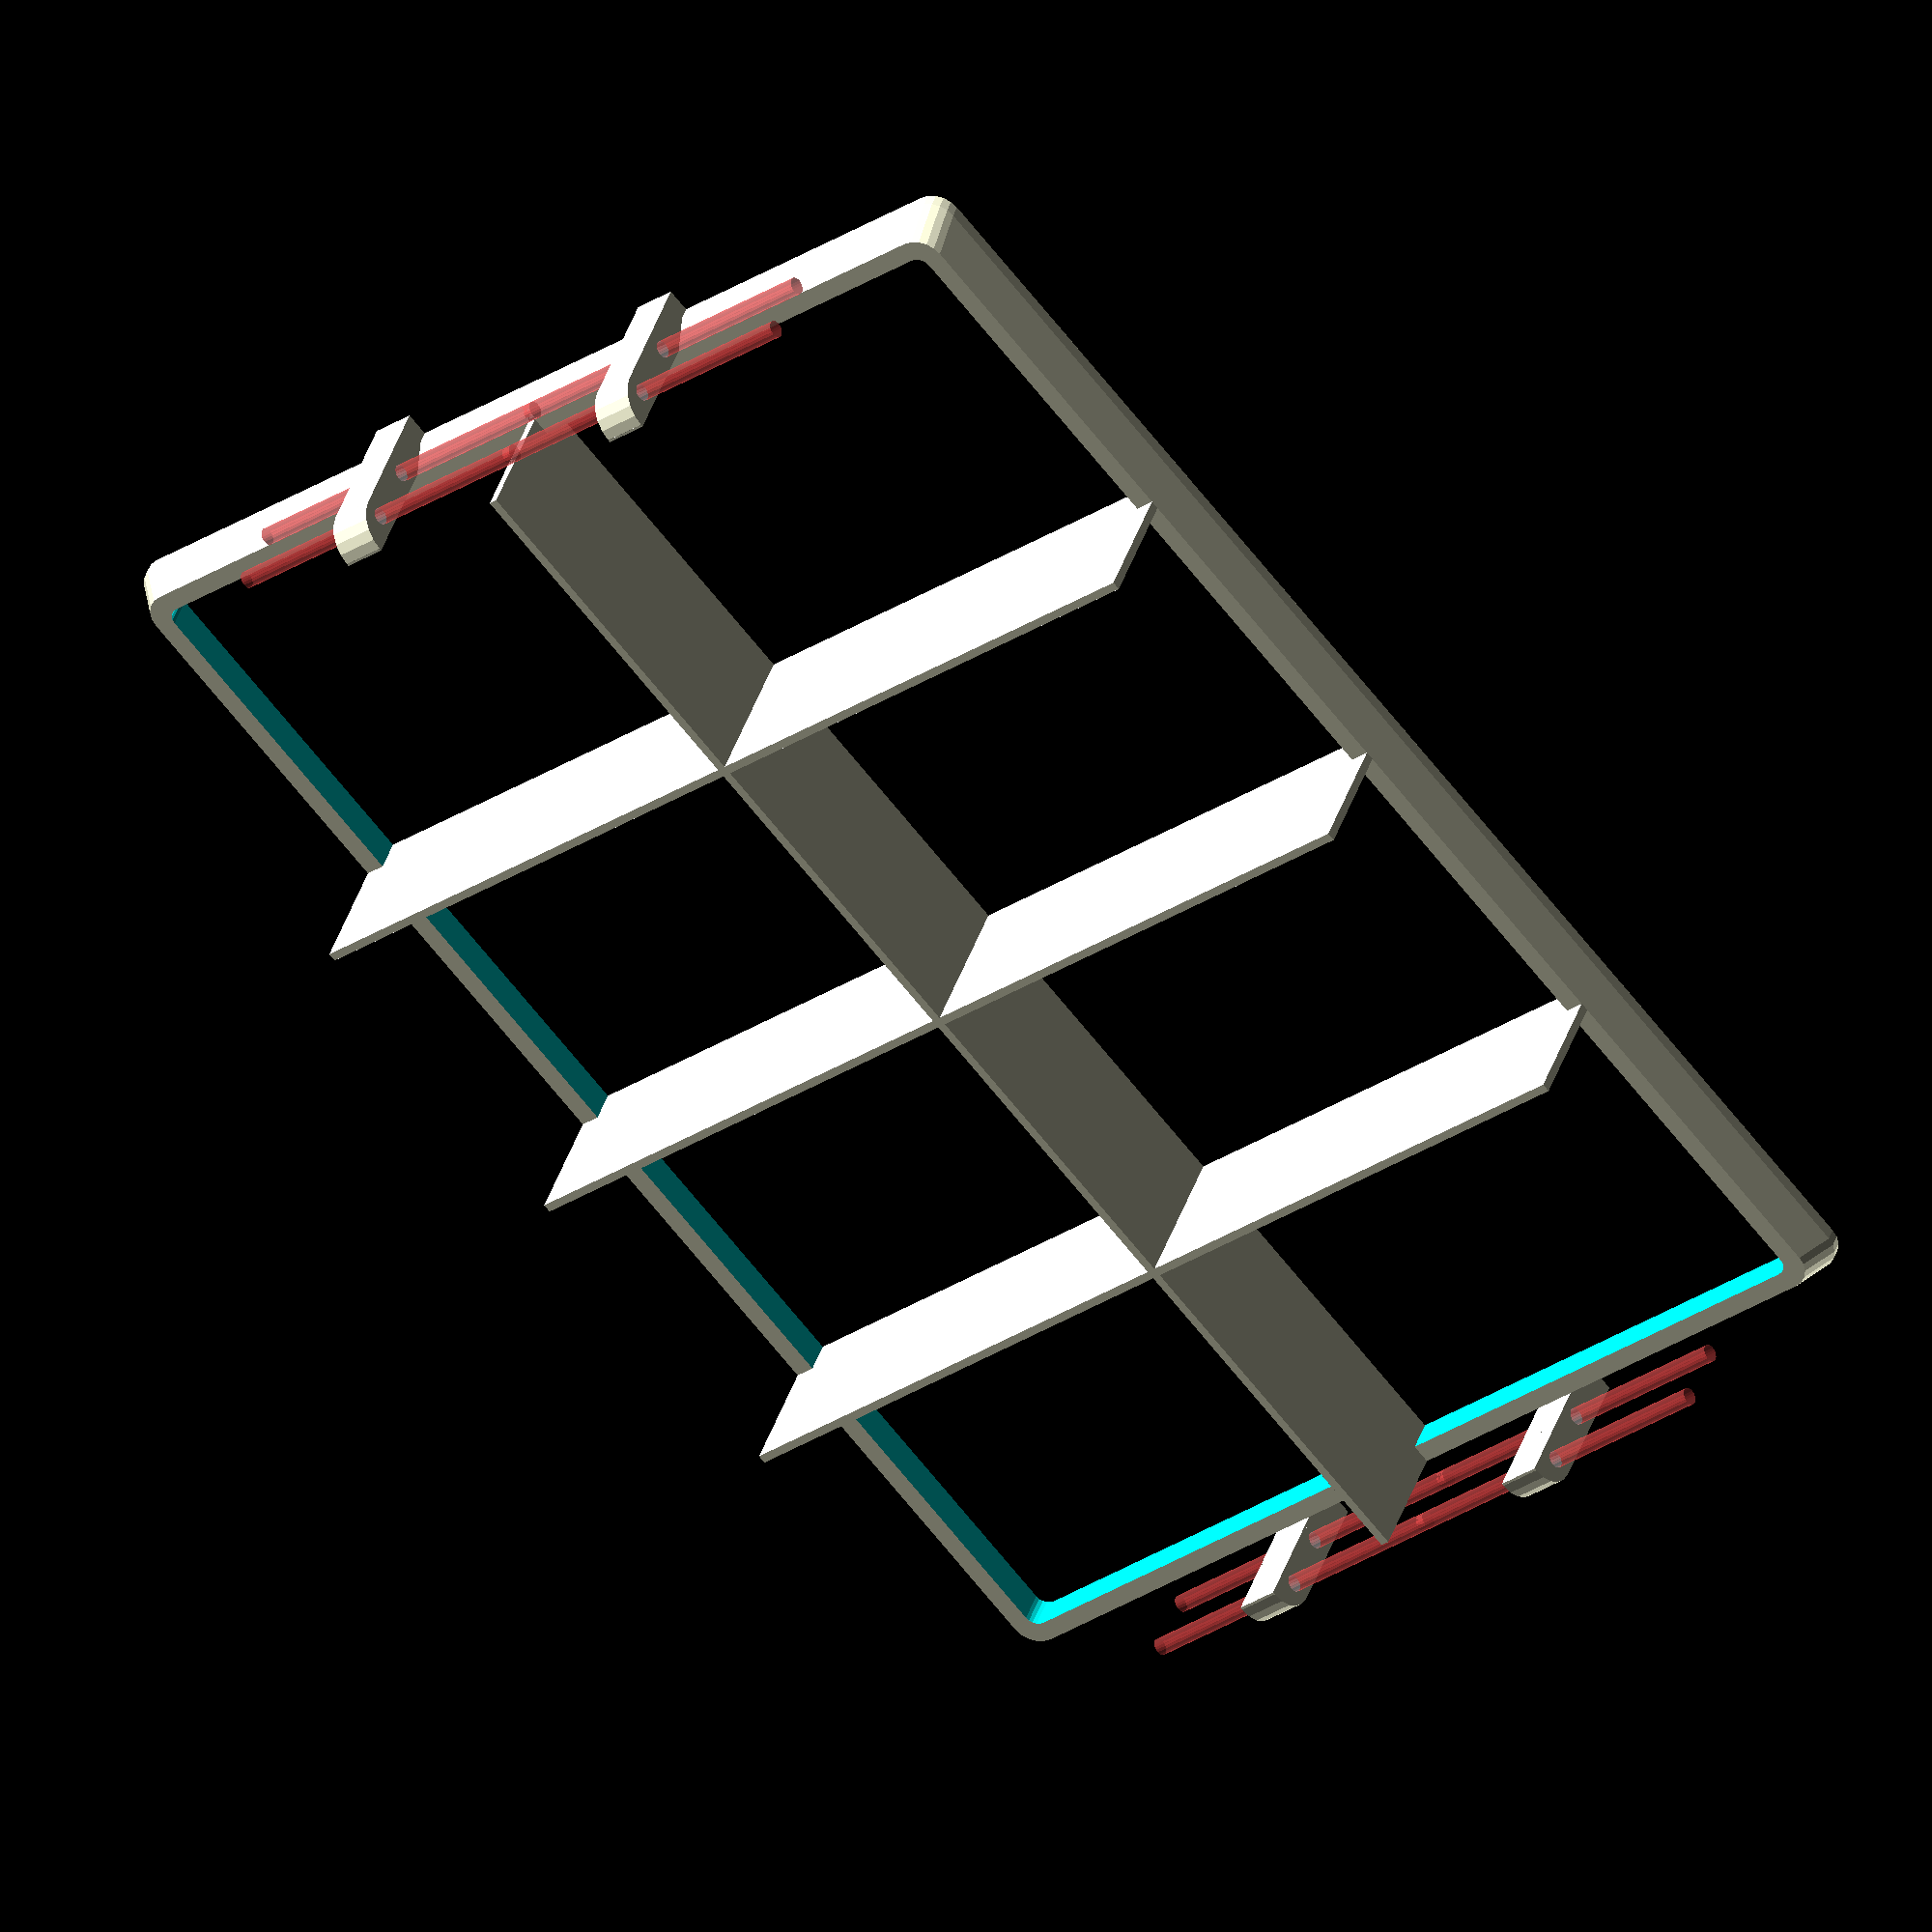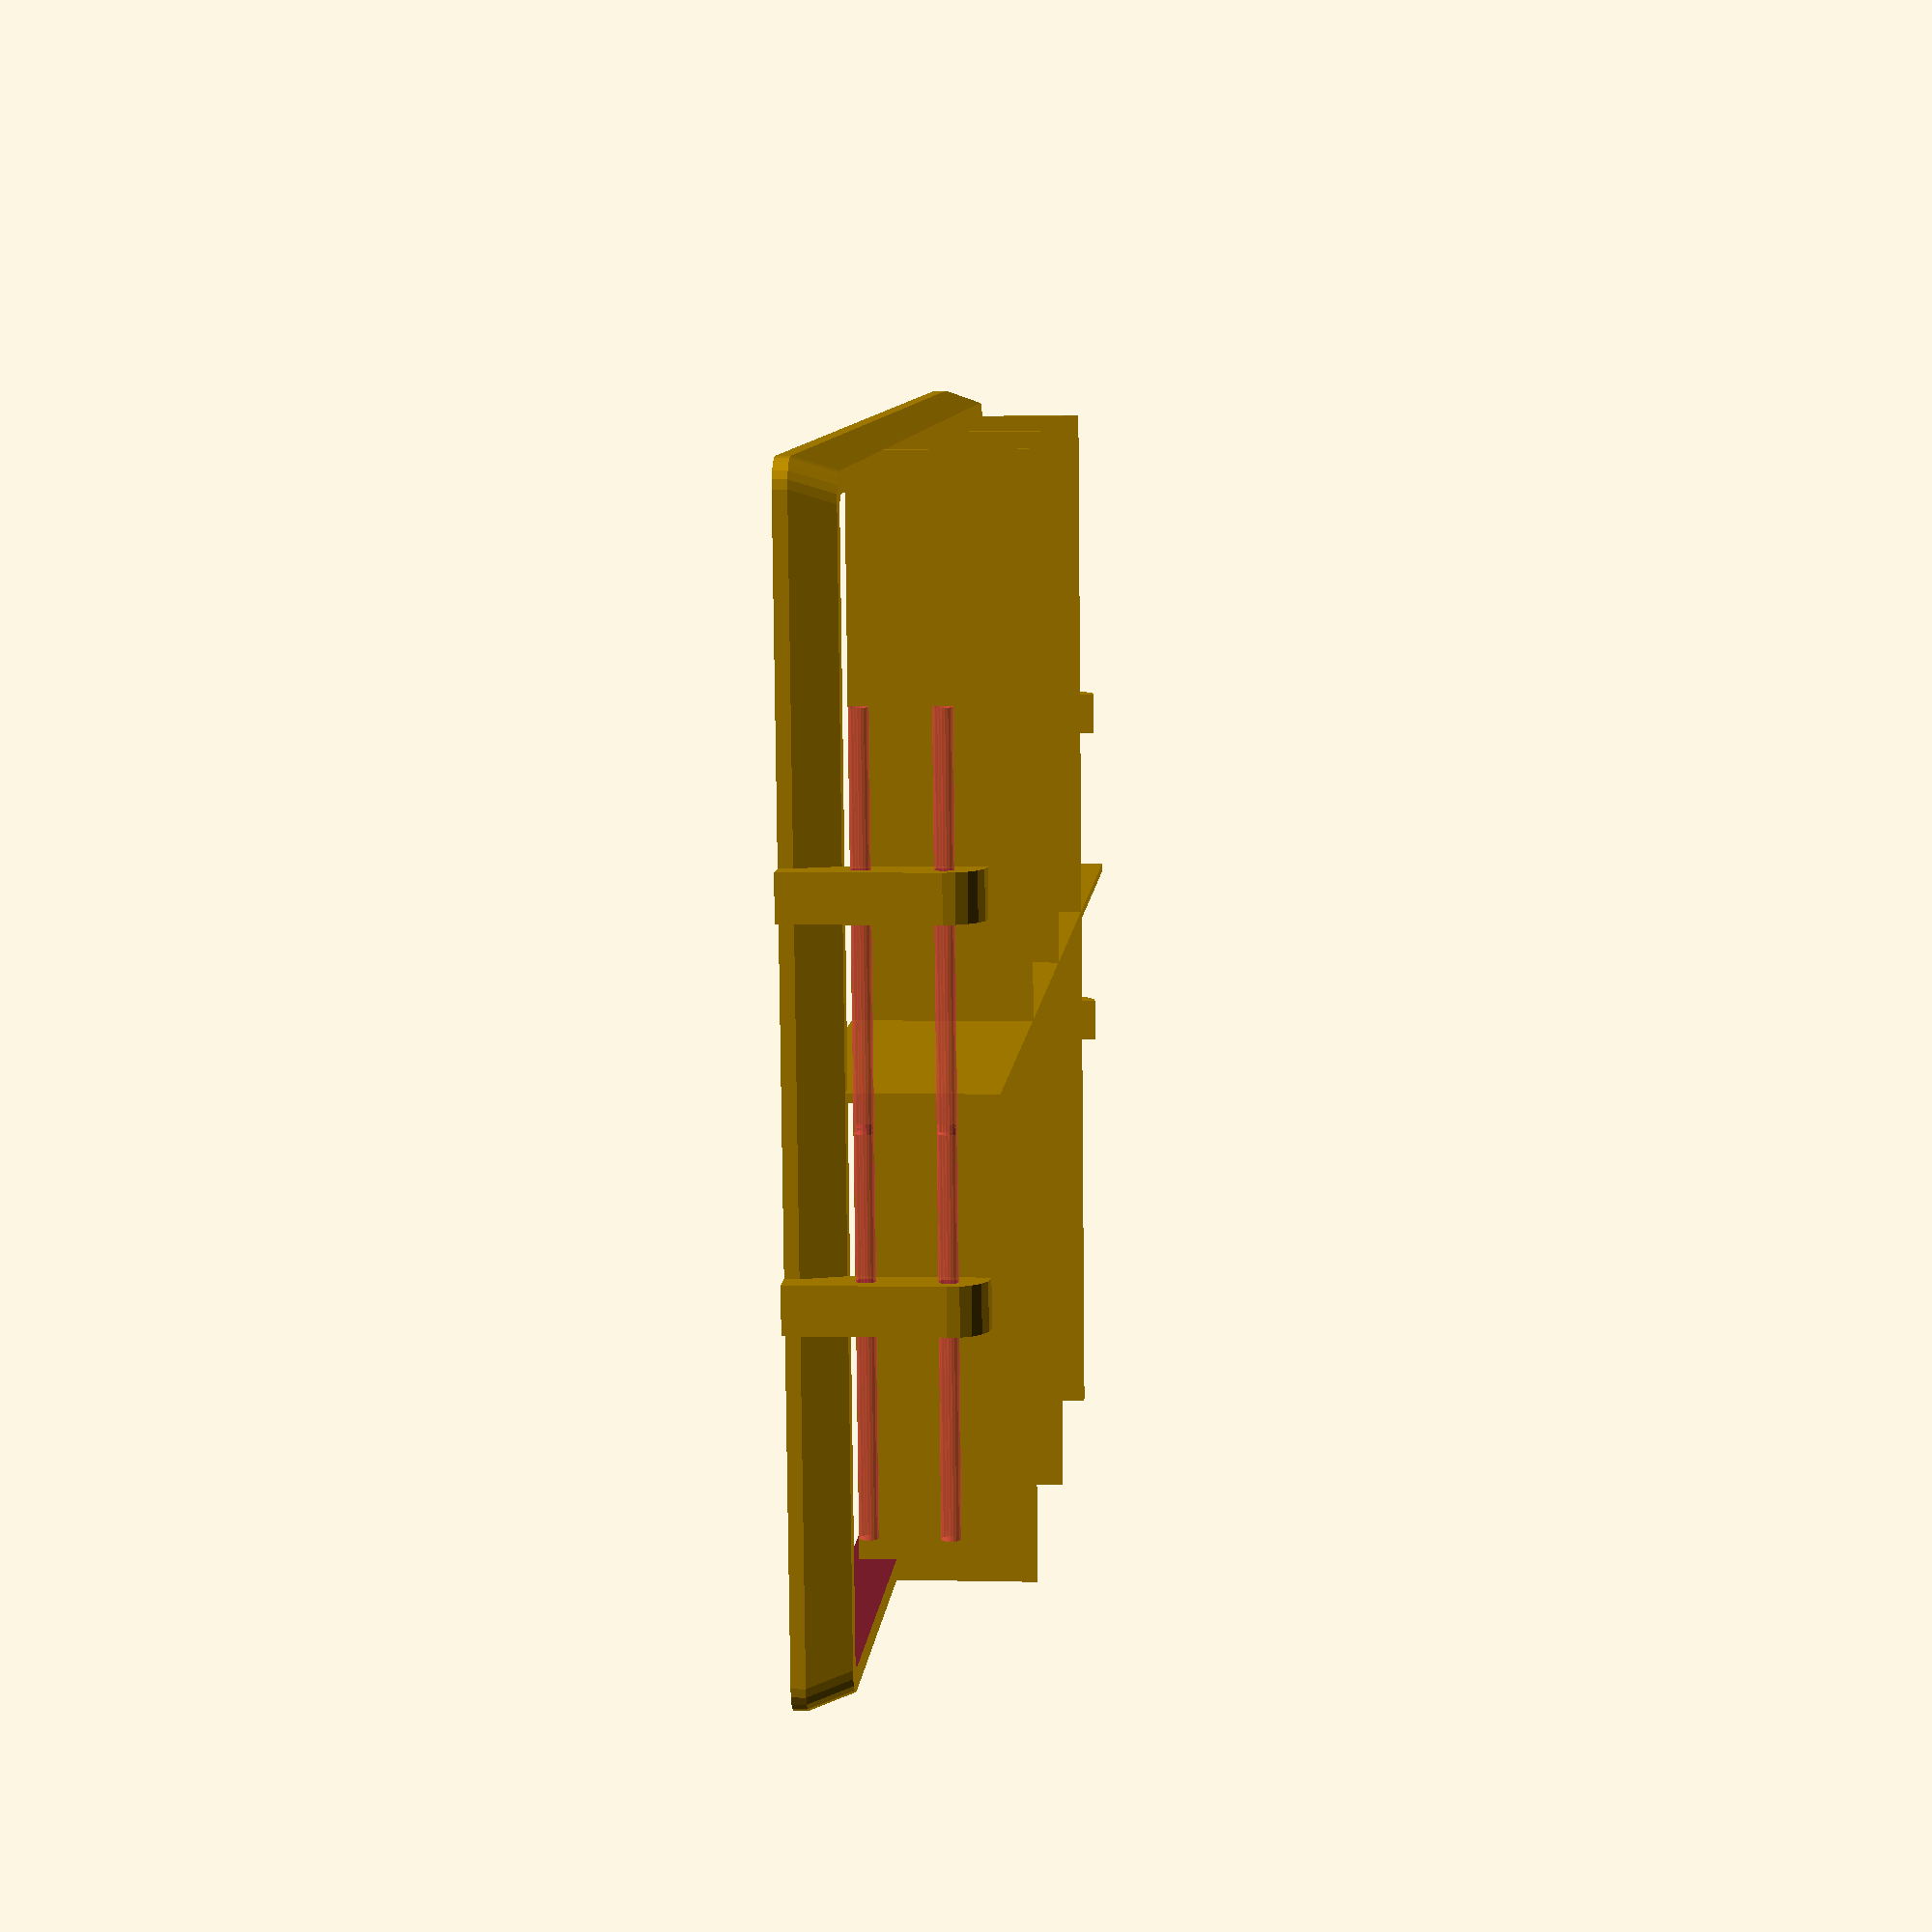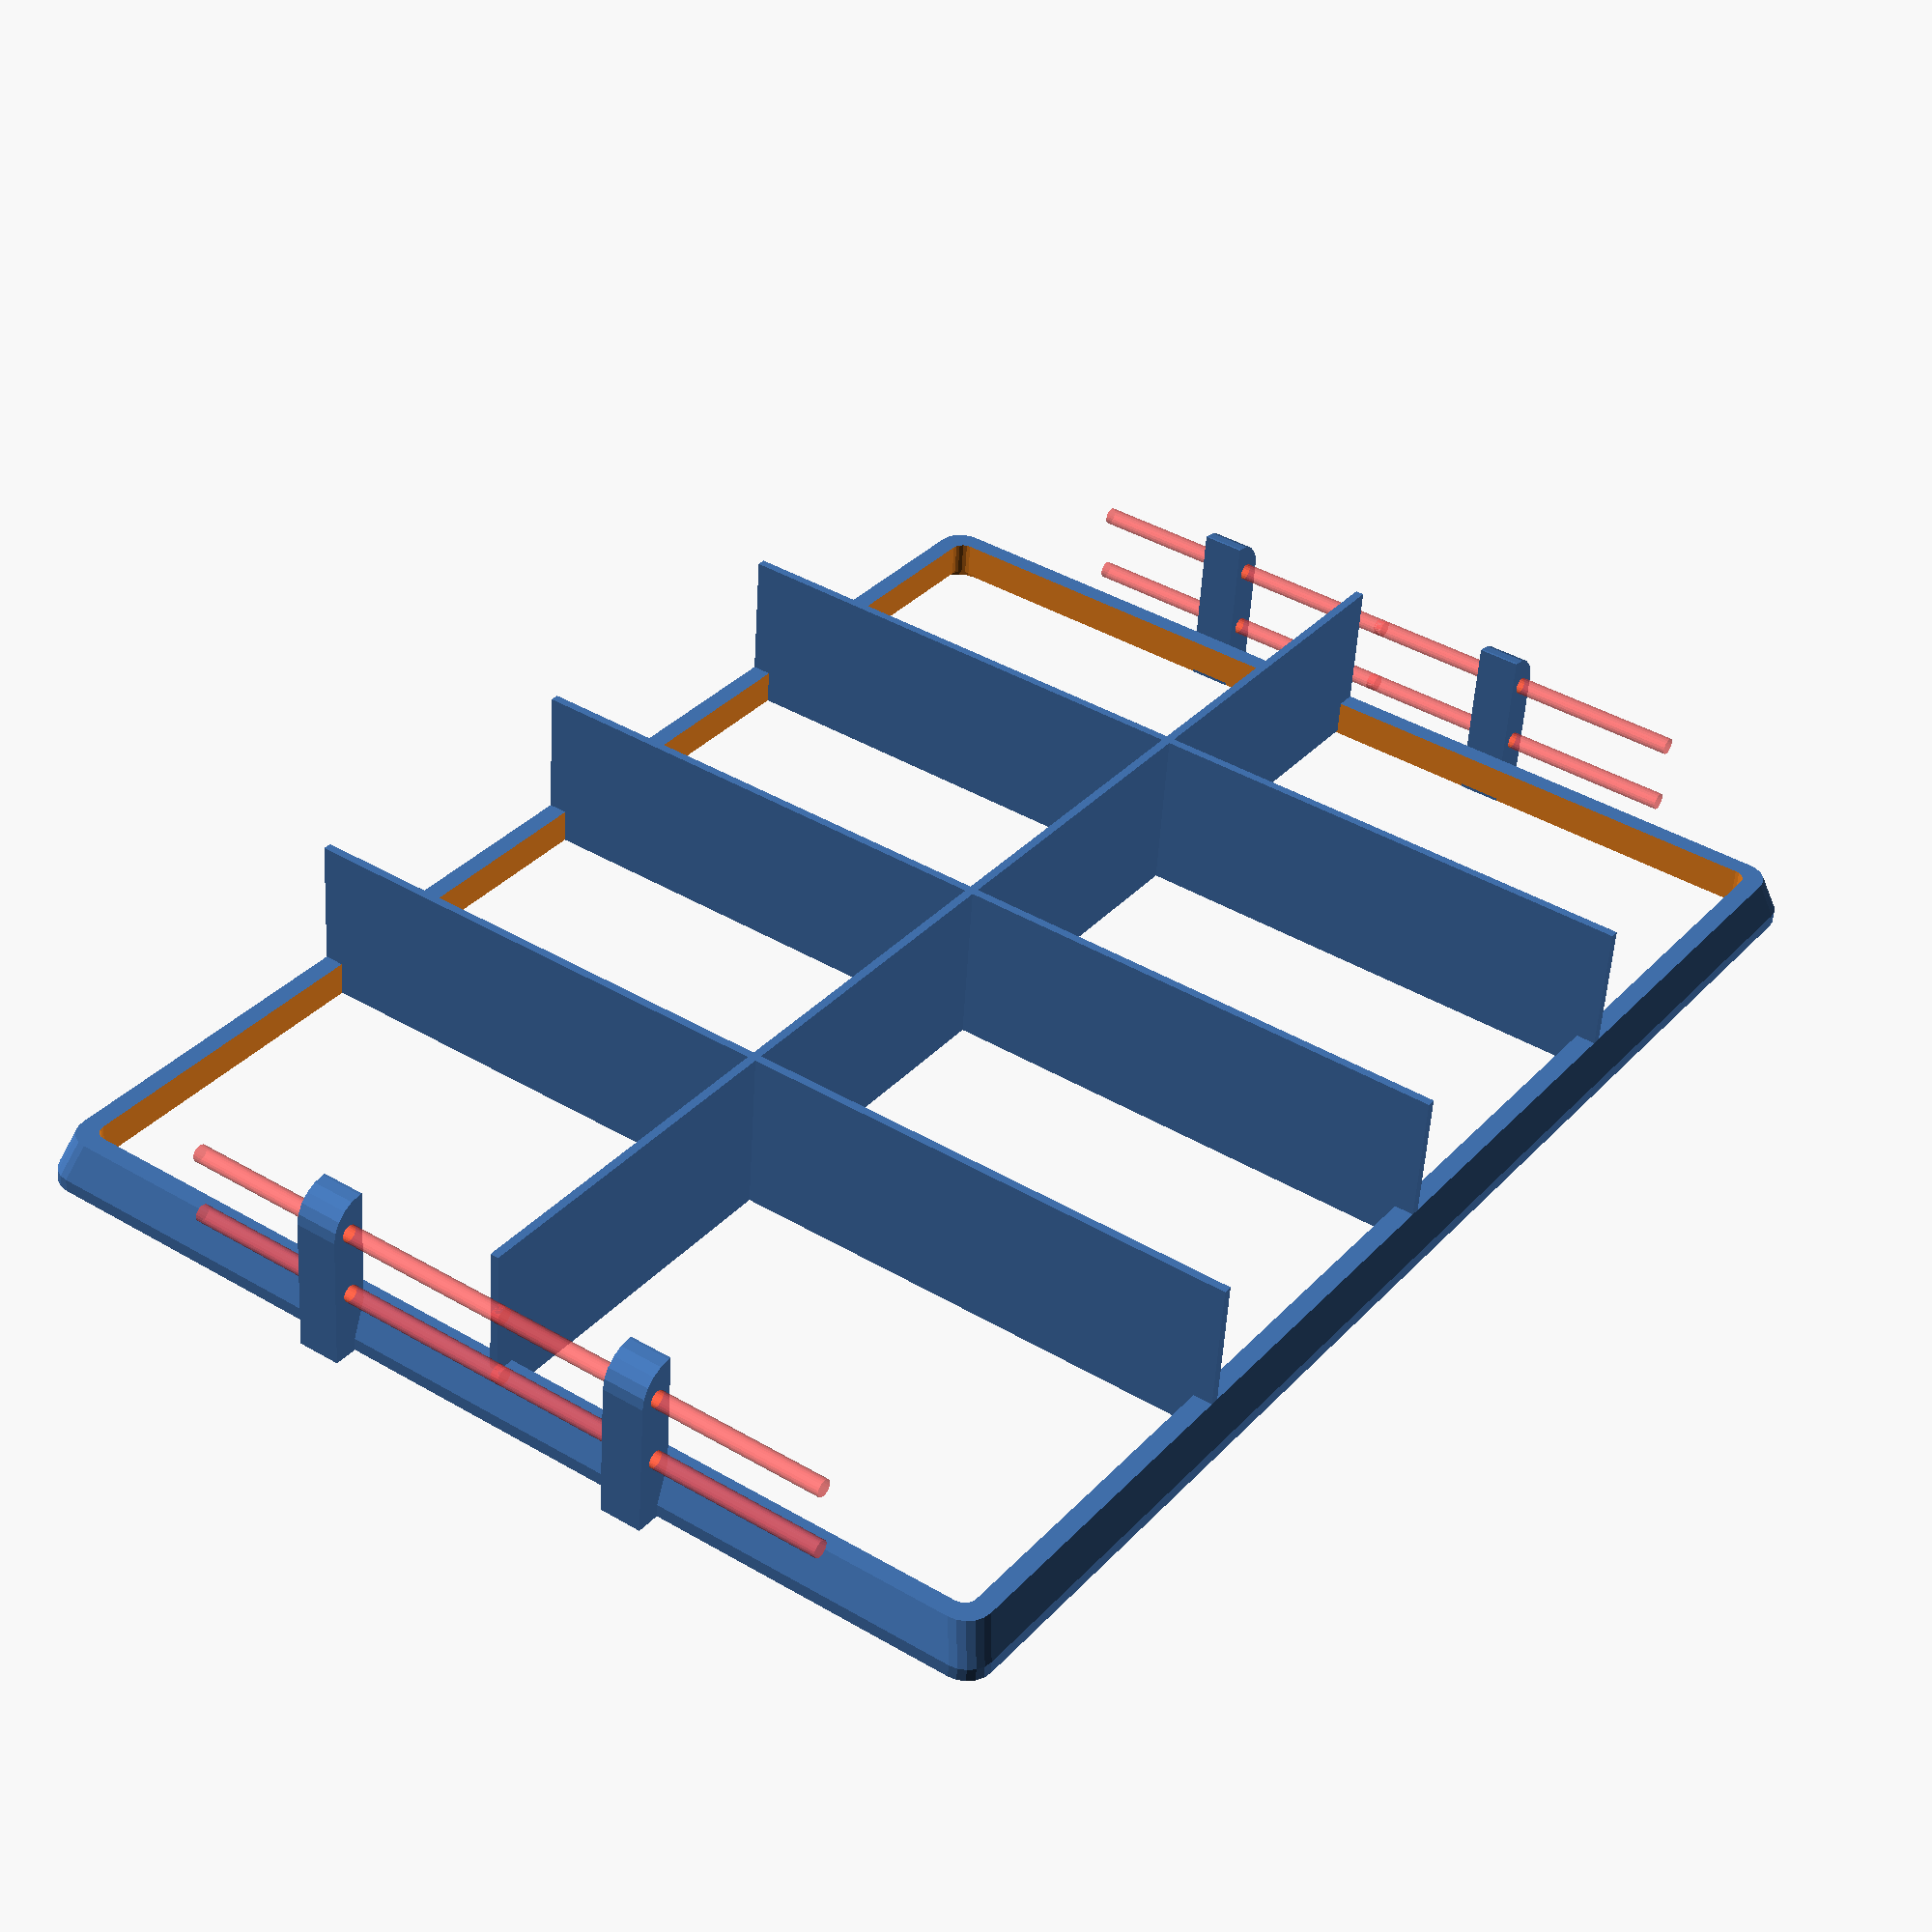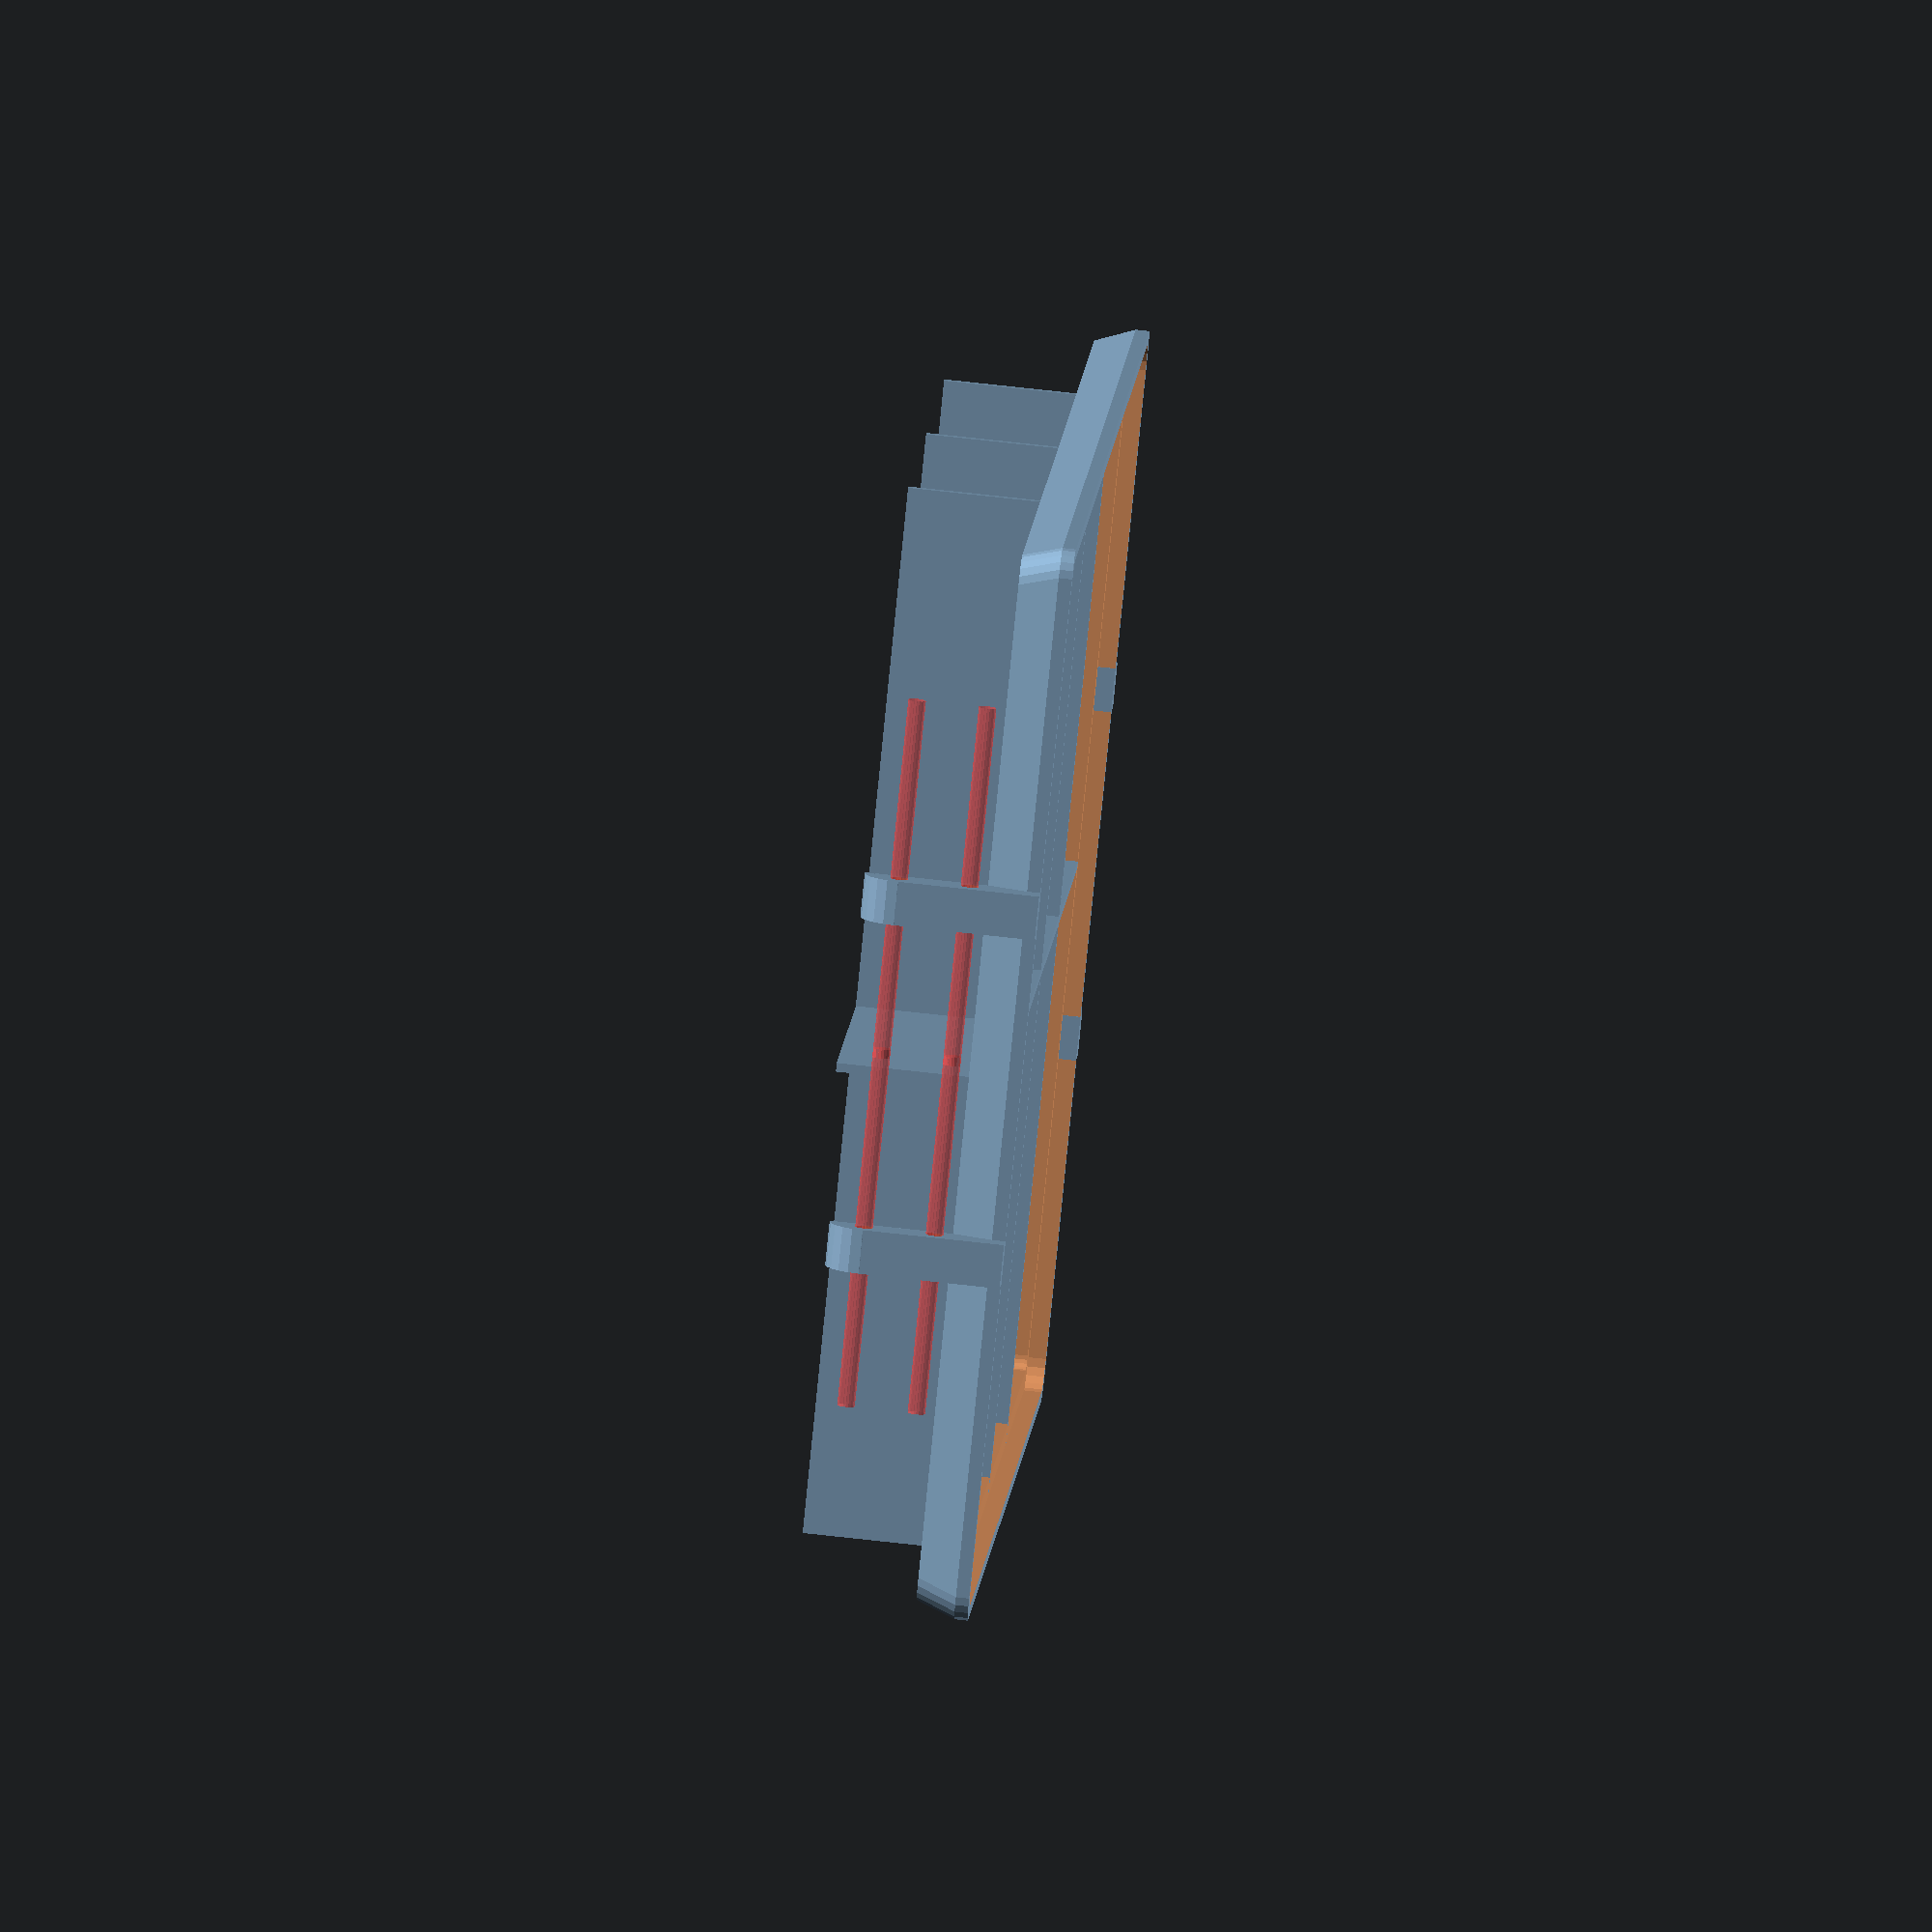
<openscad>
$fn=20;

/*[Dimensions]*/
// Add a top rim
RIM = true;

// Internal or External Lock
INTERNAL_LOCK = false;

// Container Length in mm
BOX_L_OUTER = 165; //[50:5:300]

// Container Width in mm
BOX_W_OUTER = 120; //[50:5:300]

// Container Height in mm
BOX_H_OUTER =  22; //[60:5:300]

// Corner Radius in mm
CORNER_RADIUS = 3; //[1:1:10]

// Top Rim in mm 
RIM_W = 3; //[3:1:10]

// Outer Wall Thickness
WALL_THICKNESS = 1.5;

// Inner Wall Thickness
DIVIDER_THICKNESS = 1;

// Floor Thickness
FLOOR_THICKNESS = 1;

// Number of Divisions on the Long Edge
DIVISIONS_L =1;

// Number of Divisions on the Short Edge
DIVISIONS_W =3;

/*[Hidden]*/
module __customizer_limit__ () {};
//above 2 lines make sure customizer does not show parameters below

// Width of Lock Fixtures
FIXTURE_W = 5;

// Thickness of Lock Fixtures
FIXTURE_THICKNESS = 4;

// Width of Interlocking Mechanism
LOCK_W = 35;

// Depth of Internal Lock
INTERNAL_LOCK_DEPTH = 15;

BOX_L = BOX_L_OUTER-2*CORNER_RADIUS; // Box Width
BOX_W = BOX_W_OUTER-2*CORNER_RADIUS; // Box Length
BOX_H = BOX_H_OUTER; // Box Height

POST_OFFSET=10;

// Offset between snapping parts
PART_OFFSET = 0.3;

///////////////////////////////////////////////////////////////////////////////
// Modules
///////////////////////////////////////////////////////////////////////////////

module base_plate(length, width, thickness){
	corner_coordinates = [ [0,0],[0,length],[width,length],[width,0] ];

	translate ( [-width/2, -length/2] ) {
		hull(){
			for (i = corner_coordinates) {
				translate(i) cylinder(r=CORNER_RADIUS,h=thickness);
			};
		};
	};
};

module container_hull() {
  ext_h = RIM ? BOX_H-RIM_W : BOX_H;
  linear_extrude( ext_h )
		difference(){
			offset(r=CORNER_RADIUS) 
				square( [BOX_W , BOX_L ], center=true );

			offset( r = CORNER_RADIUS - WALL_THICKNESS )
				square( [BOX_W - WALL_THICKNESS, BOX_L - WALL_THICKNESS], center=true );
		}
	base_plate(BOX_L, BOX_W, FLOOR_THICKNESS);
};

module box_rim () {
	difference(){
		hull(){
			//upper face
			translate([0,0,-RIM_W/2]){
				linear_extrude(RIM_W/2){
					offset(r=CORNER_RADIUS)	square( [BOX_W+RIM_W, BOX_L+RIM_W], center=true );
				};
			};
			//lower face
			translate([0,0,-2*RIM_W]){
				linear_extrude(RIM_W/2){
					offset(r=CORNER_RADIUS) 
						square( [BOX_W, BOX_L], center=true );
				};
			};
		};
		//cutout
		union(){
		  //upper
			translate ([0,0,-2]) {
				linear_extrude(5){
					offset(r=CORNER_RADIUS+.3)
						square([BOX_W-RIM_W/4+PART_OFFSET,BOX_L-RIM_W/4+PART_OFFSET],
						center=true);
				};
			};
			//lower
			translate([0,0,-BOX_H/2])
				linear_extrude(BOX_H){
					offset( r= CORNER_RADIUS - WALL_THICKNESS )
						square( [BOX_W-WALL_THICKNESS, BOX_L-WALL_THICKNESS], center=true );
				};
		};
	};
};

module fixture_holes(offset_bottom) {
		union() {

			hole_offset= INTERNAL_LOCK ? - INTERNAL_LOCK_DEPTH/4 : FIXTURE_THICKNESS/2;
			cut=LOCK_W+WALL_THICKNESS*4;
			//upper
#			translate([-cut/2,hole_offset,BOX_H-8])
				rotate (90,[0,1,0])
		  		cylinder(cut,1);
			//lower
#			translate([-cut/2,hole_offset,offset_bottom])
				rotate (90,[0,1,0])
			  	cylinder(cut,1);
		};
};

module lock_fixture() {
  offset_bottom=FIXTURE_THICKNESS+2;
	difference () {
		translate([0,0,offset_bottom])
			union() {
			  translate([0,0,-FIXTURE_THICKNESS])
					cube([FIXTURE_W,0.3,BOX_H-2]);
				translate([0,0.3,0])
					cube([FIXTURE_W,FIXTURE_THICKNESS,BOX_H-offset_bottom]);
				translate([0,0.3,0])
					intersection() {
						rotate(90, [0,1,0]) cylinder (r=FIXTURE_THICKNESS,h=FIXTURE_W);
						translate([0,0,-FIXTURE_THICKNESS])  cube([FIXTURE_W,FIXTURE_THICKNESS,FIXTURE_THICKNESS]);
					};
			};
		//fixture holes
		fixture_holes(offset_bottom);
	};
};

module lock_internal() {
		width=LOCK_W;
		depth=INTERNAL_LOCK_DEPTH;
		translate ([0,BOX_L_OUTER/2,1])
		difference () {
			linear_extrude(BOX_H-RIM_W)
				difference () {
				  offset(3) square([width, depth], center=true);
				  square([width, depth], center=true);
				};
				translate([-width,0,0]) cube([width*2,INTERNAL_LOCK_DEPTH,BOX_H]);
				fixture_holes(FIXTURE_THICKNESS+2);
		};
};

module lock_cutout(offset) {
  cut_depth = INTERNAL_LOCK ? INTERNAL_LOCK_DEPTH : RIM_W+FIXTURE_THICKNESS;
	cut_offset = INTERNAL_LOCK ? offset-cut_depth/2 : offset + RIM_W;
	translate ([-LOCK_W/2,cut_offset,-3])
		linear_extrude(BOX_H*2)
  //		offset(r=CORNER_RADIUS)
    		square([LOCK_W,cut_depth]);
};

module division(x,y) {
  step_x=BOX_W/(x+1) ;
	for (i=[1:x]) {
	translate ([-BOX_W/2+i*step_x,0,BOX_H/2-0.5])
		cube([DIVIDER_THICKNESS,BOX_L_OUTER,BOX_H-RIM_W],center=true);
		};
  step_y=BOX_L/(y+1) ;
	for (i=[1:y]) {
	translate ([0,-BOX_L/2+i*step_y,BOX_H/2-0.5])
		cube([BOX_W_OUTER ,DIVIDER_THICKNESS,BOX_H-RIM_W],center=true);
		};
};

offset_fixture_position = BOX_L/2 + CORNER_RADIUS;
fixture_coordinates = [ [LOCK_W/2,offset_fixture_position],[-LOCK_W/2-FIXTURE_W,offset_fixture_position]];

//box
union() {
	difference (){
		union () {
			//create base shape
			box_base();

			//add top rim
			if (RIM){
				translate([0,0,BOX_H]) {
					box_rim();
				};
			};

			//add division
			division(DIVISIONS_L,DIVISIONS_W);
		};

		//make space for locking mechanism
		lock_cutout(offset_fixture_position);
		mirror ([0,1,0]){
			lock_cutout(offset_fixture_position);
		};
	};

	//add lock fixtures
	if (INTERNAL_LOCK) {
    lock_internal();
		mirror([0,1,0]) {
		lock_internal();
		};
	}
	else {
		for (i = fixture_coordinates) {
			translate (i) lock_fixture();
		}
		mirror ([0,1,0]){
			for (i = fixture_coordinates) {
				translate (i) lock_fixture();
			};
		};
	};
};

</openscad>
<views>
elev=320.5 azim=39.6 roll=196.9 proj=o view=wireframe
elev=357.5 azim=276.4 roll=95.0 proj=p view=wireframe
elev=233.7 azim=144.5 roll=3.4 proj=p view=wireframe
elev=288.3 azim=152.8 roll=276.4 proj=o view=solid
</views>
